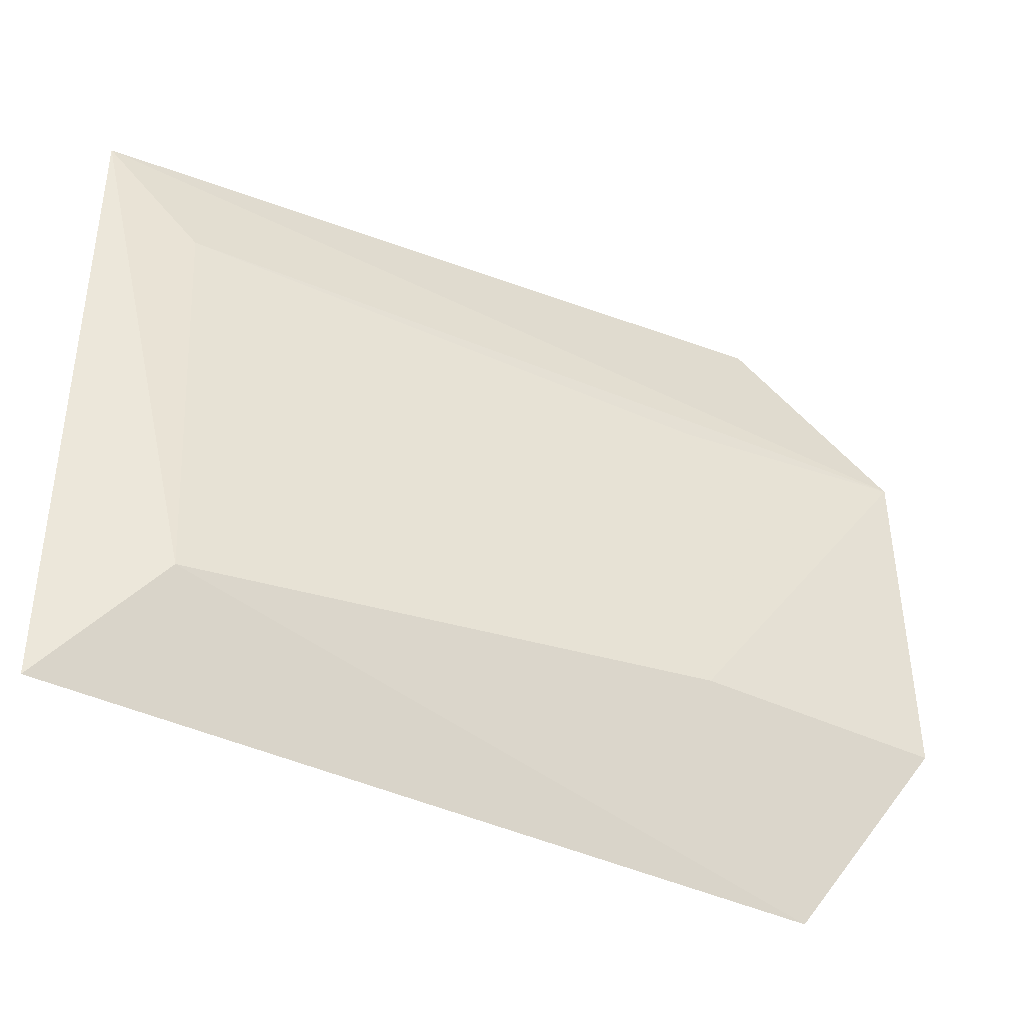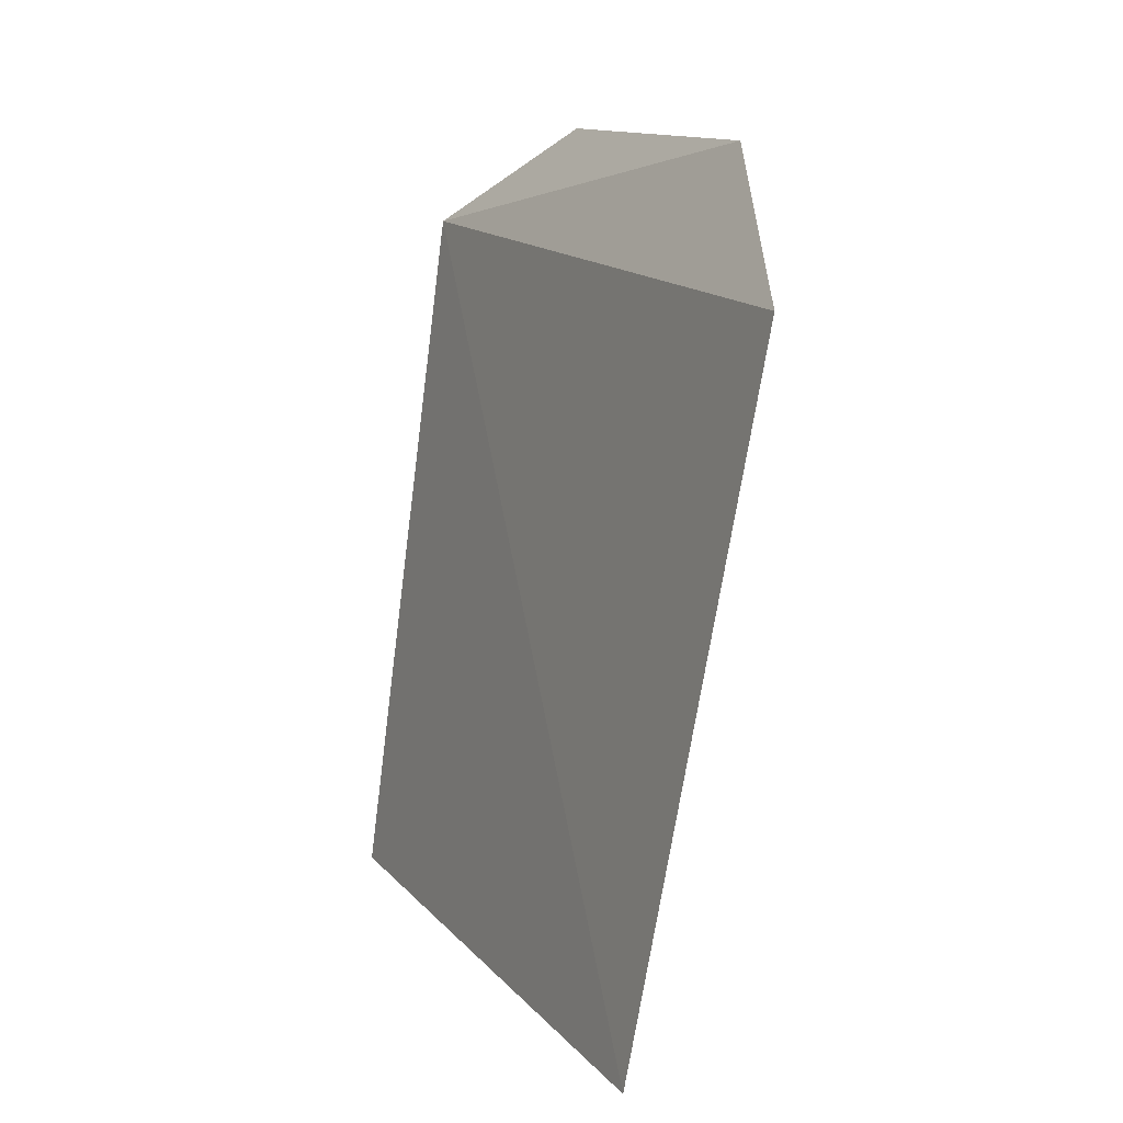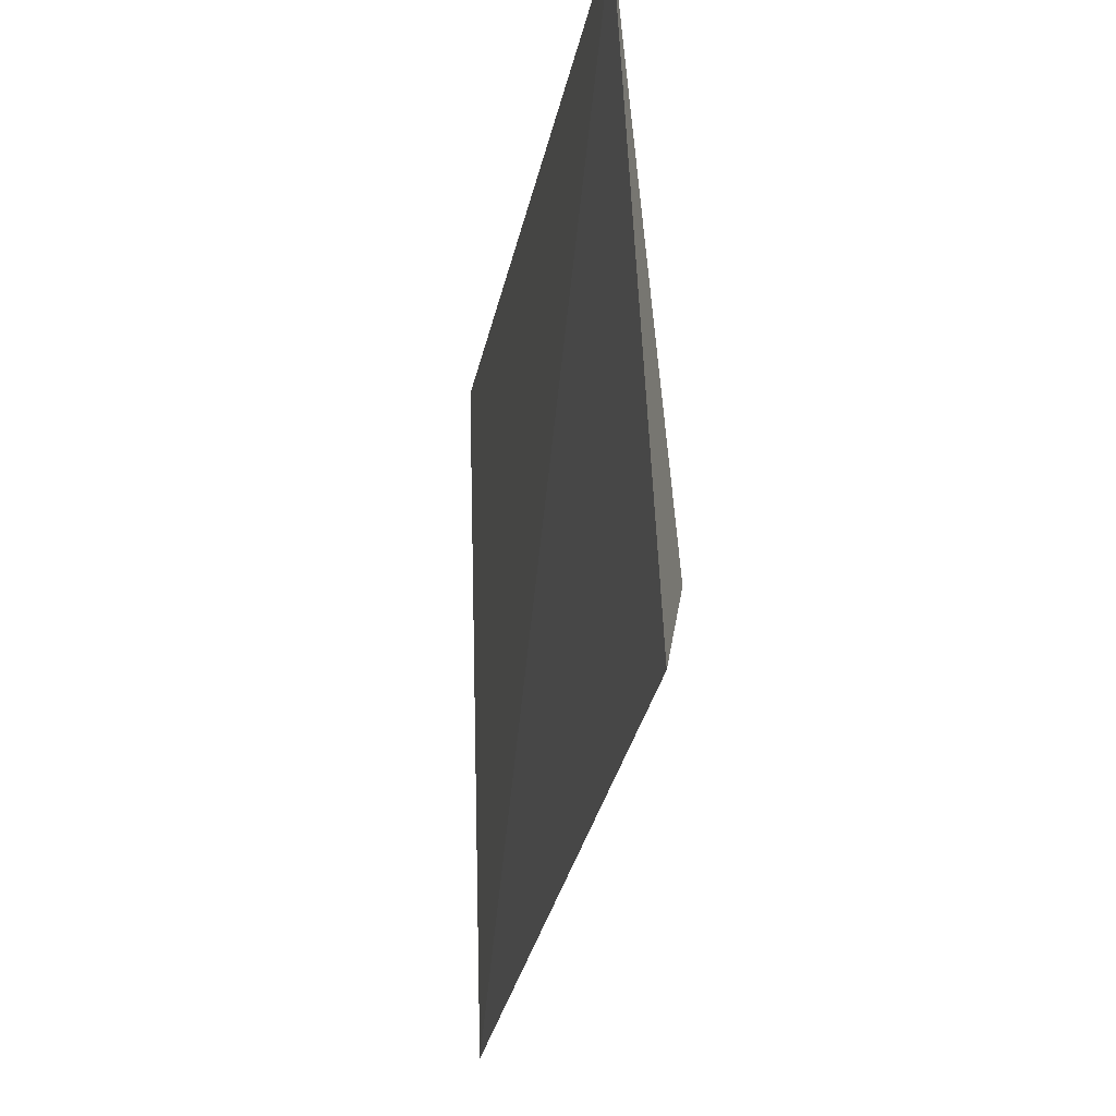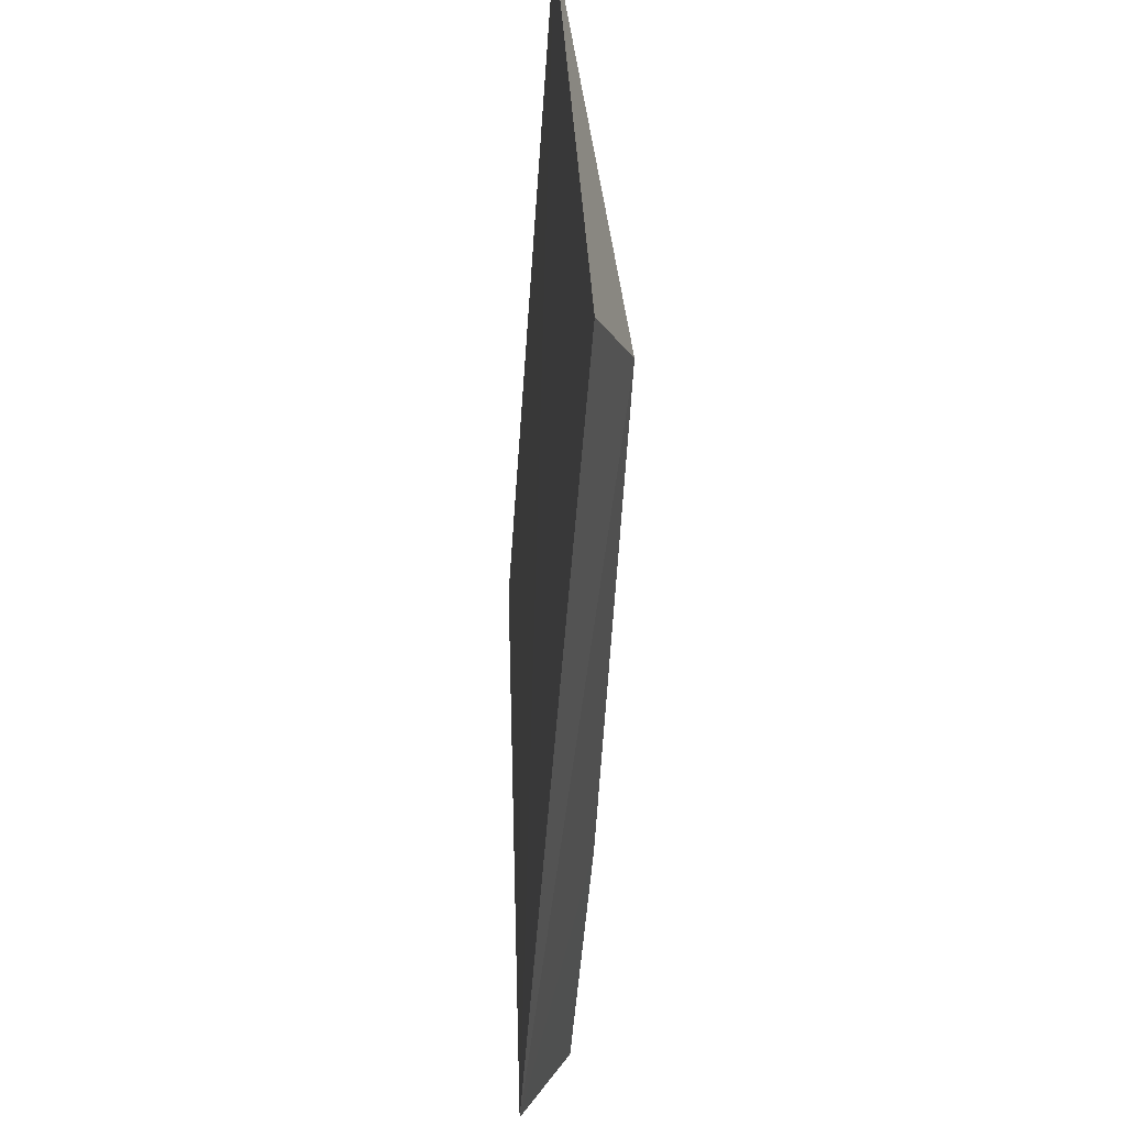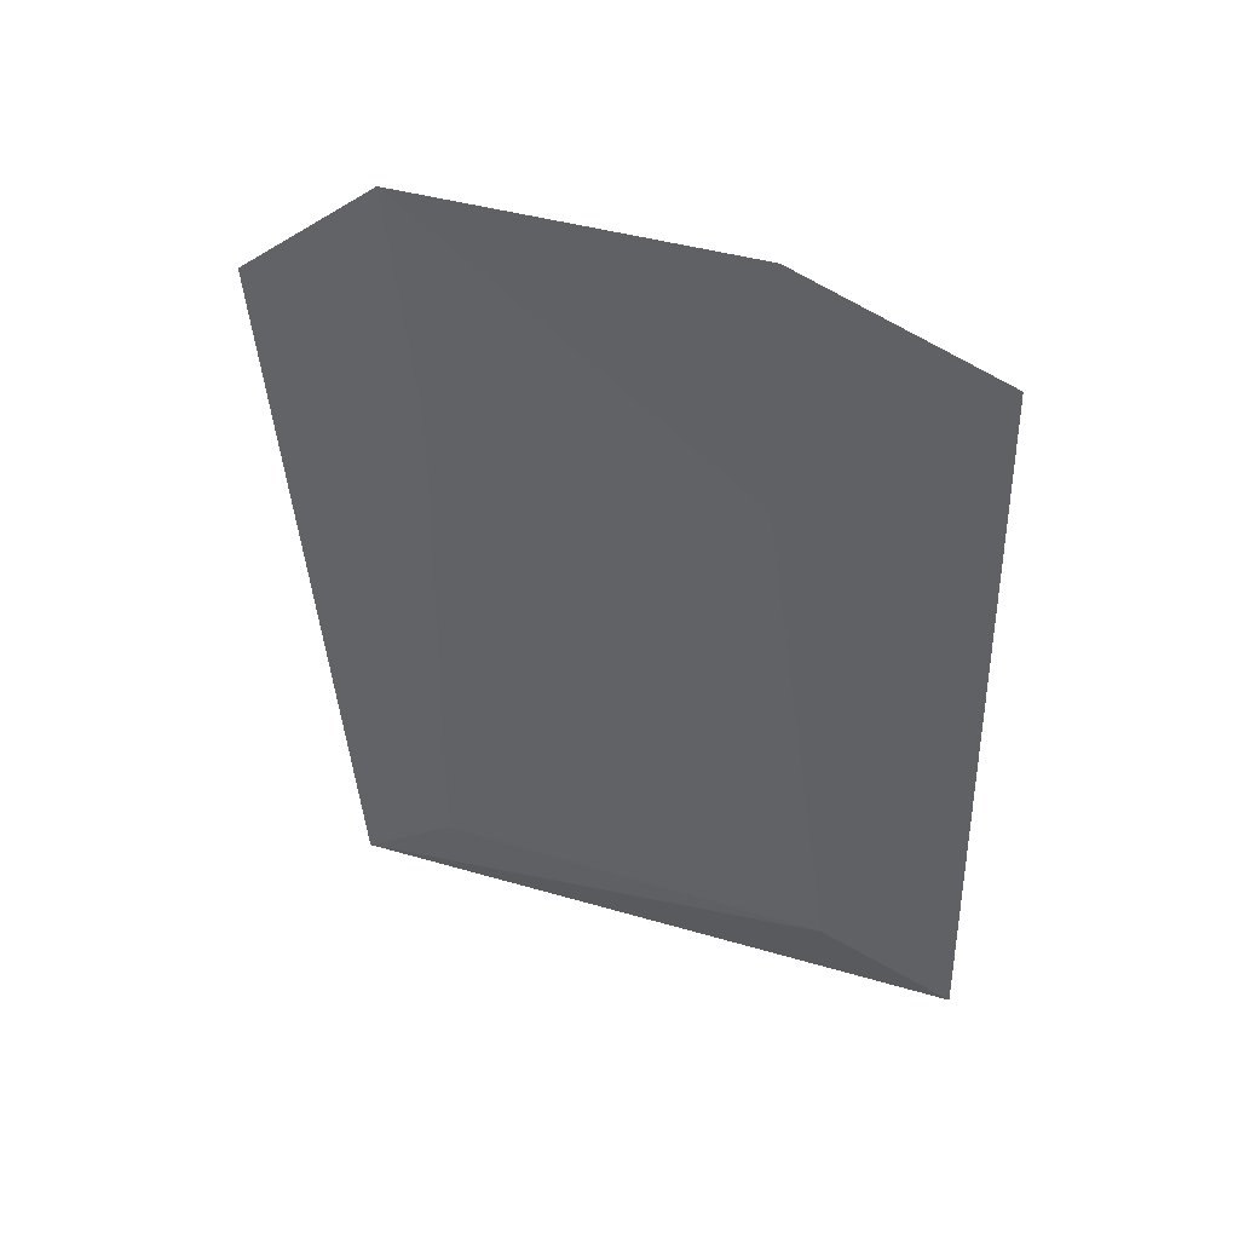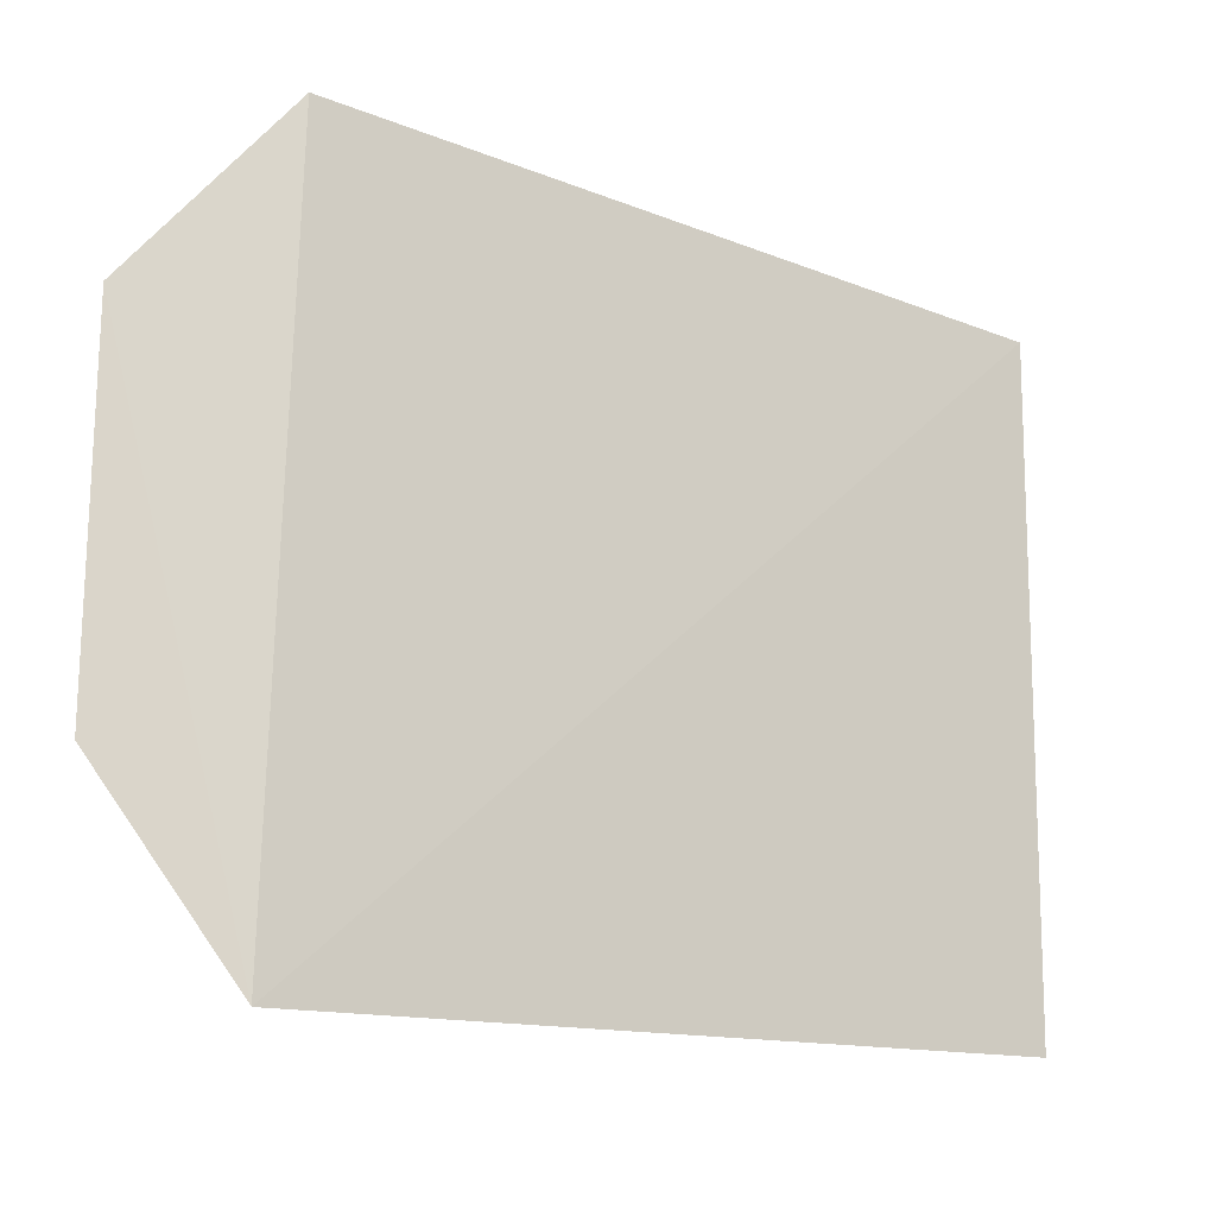
<metadata>
{"format":"obj","ext":"obj","renderer":"f3d","projection":"perspective","resolution":1024,"background":"white","views":[{"elev":-38.7,"azim":52.7,"up":"+Z"},{"elev":15.5,"azim":-27.9,"up":"+Y"},{"elev":-28.8,"azim":-20.3,"up":"+Z"},{"elev":-53.8,"azim":-13.6,"up":"+Z"},{"elev":31.3,"azim":109.3,"up":"+Y"},{"elev":-18.7,"azim":-133.2,"up":"+Z"}]}
</metadata>
<code>
v 0.03227 -0.3894 -0.003012
v 0.03721 -0.3845 -0.03522
v 0.03493 -0.3844 -0.01001
v 0.04439 -0.3376 -0.01193
v 0.04117 -0.3452 -0.04474
v 0.04166 -0.3522 -0.01269
v 0.03382 -0.3904 -0.0427
v 0.0398 -0.3454 -0.001105
v 0.0455 -0.3383 -0.03332
v 0.04321 -0.3531 -0.03268
f 1 2 3
f 1 3 4
f 6 3 2
f 6 4 3
f 7 5 2
f 7 2 1
f 7 1 5
f 8 5 1
f 8 1 4
f 8 4 5
f 9 5 4
f 10 6 2
f 10 4 6
f 10 9 4
f 10 2 5
f 10 5 9

</code>
